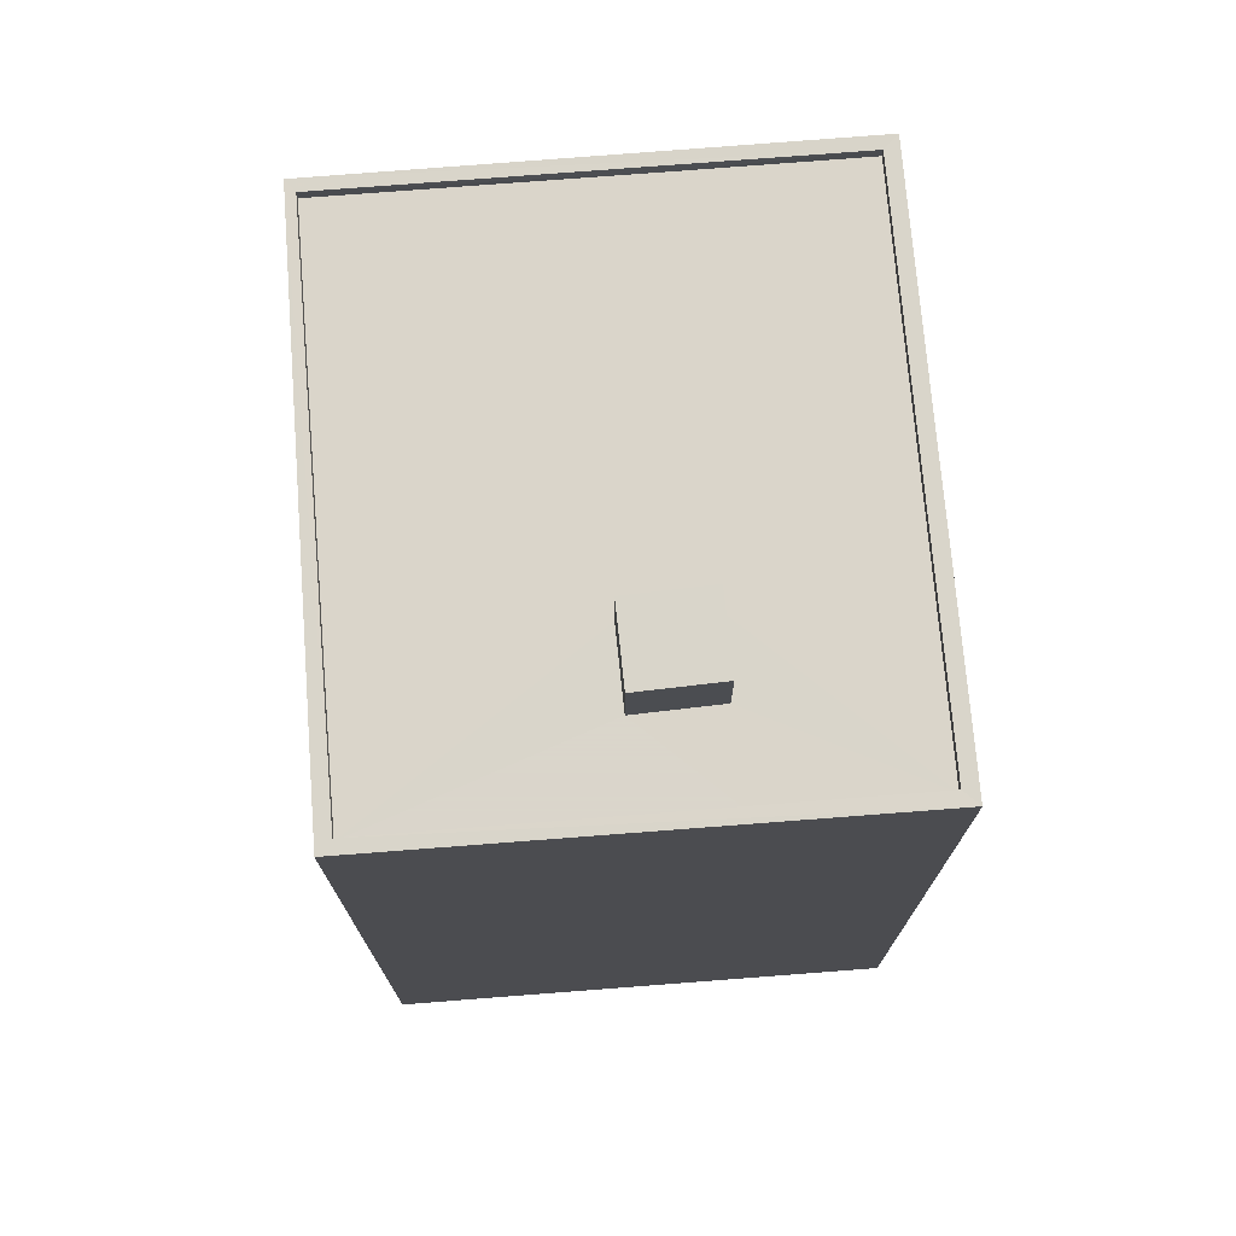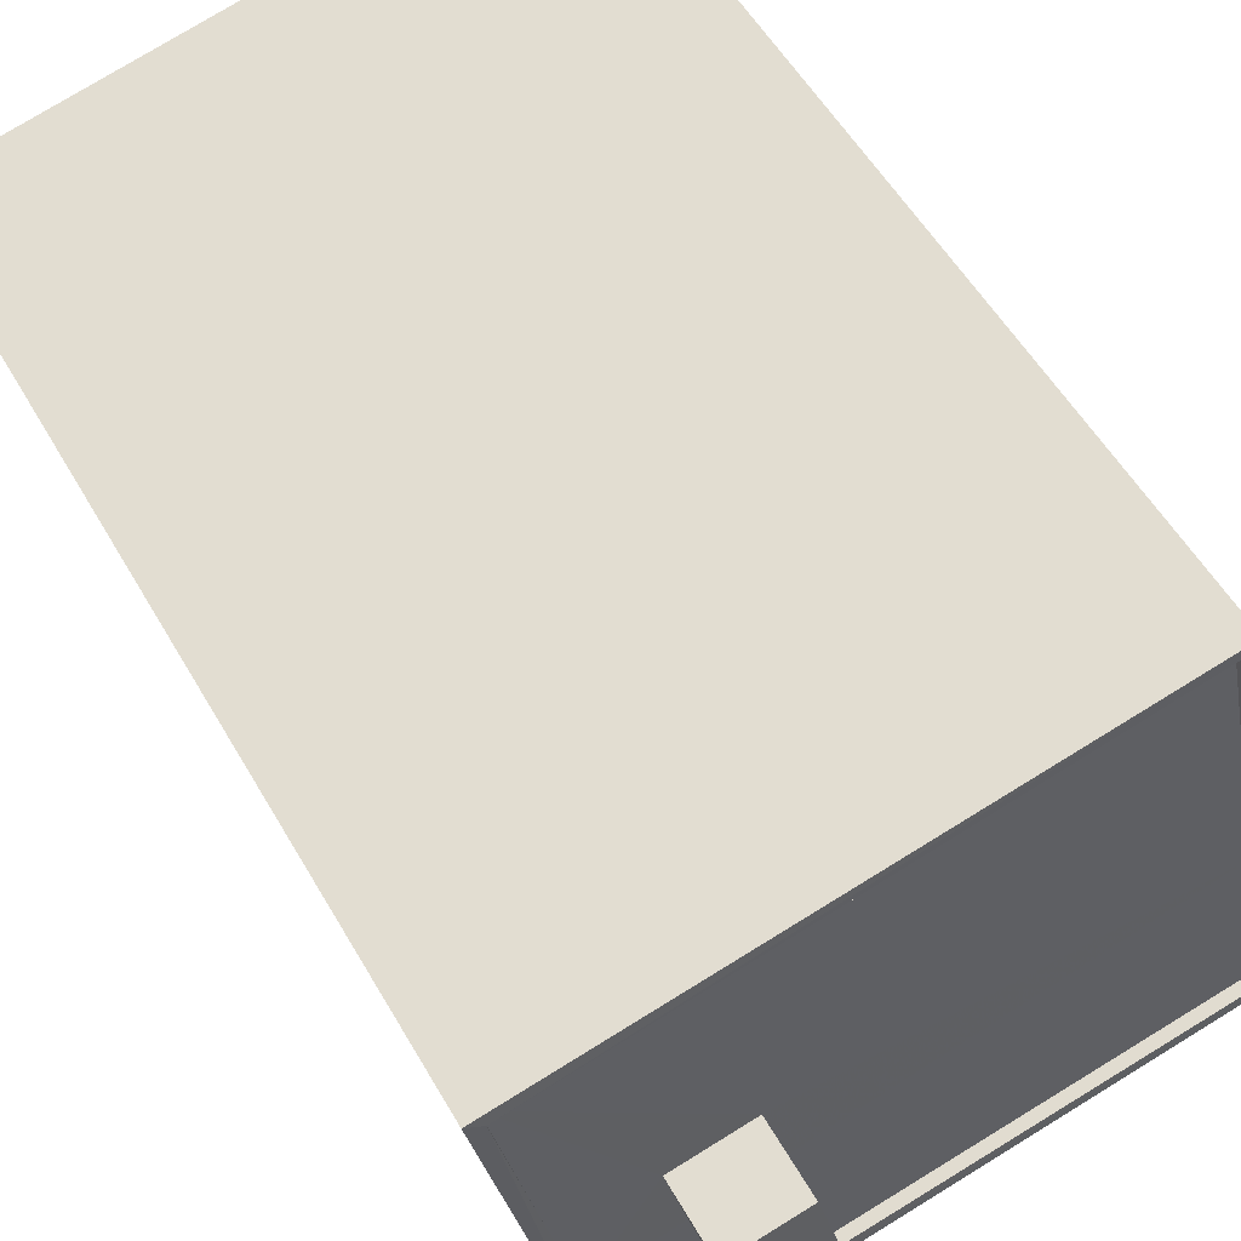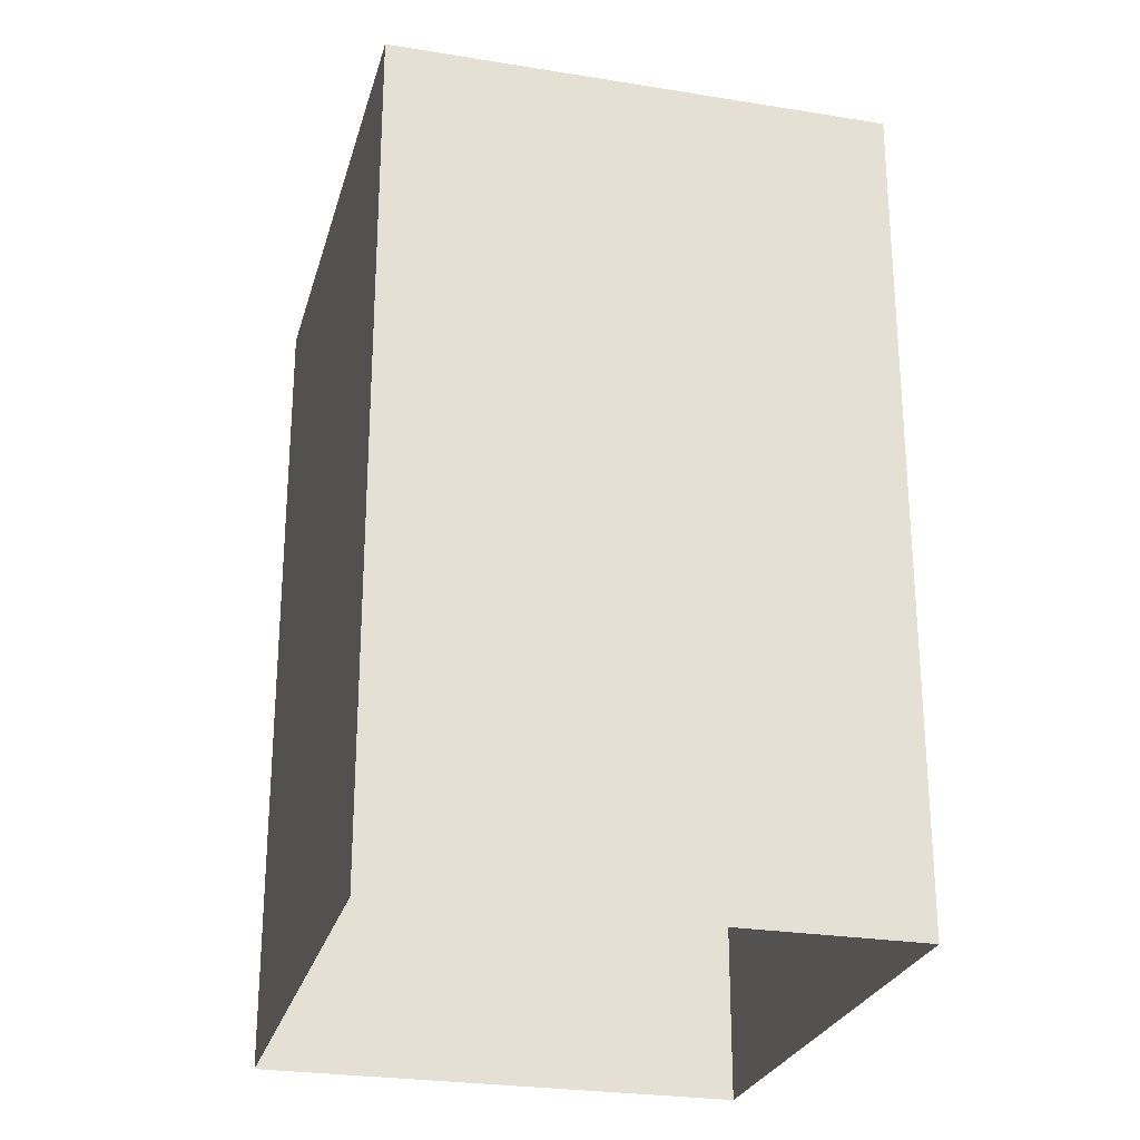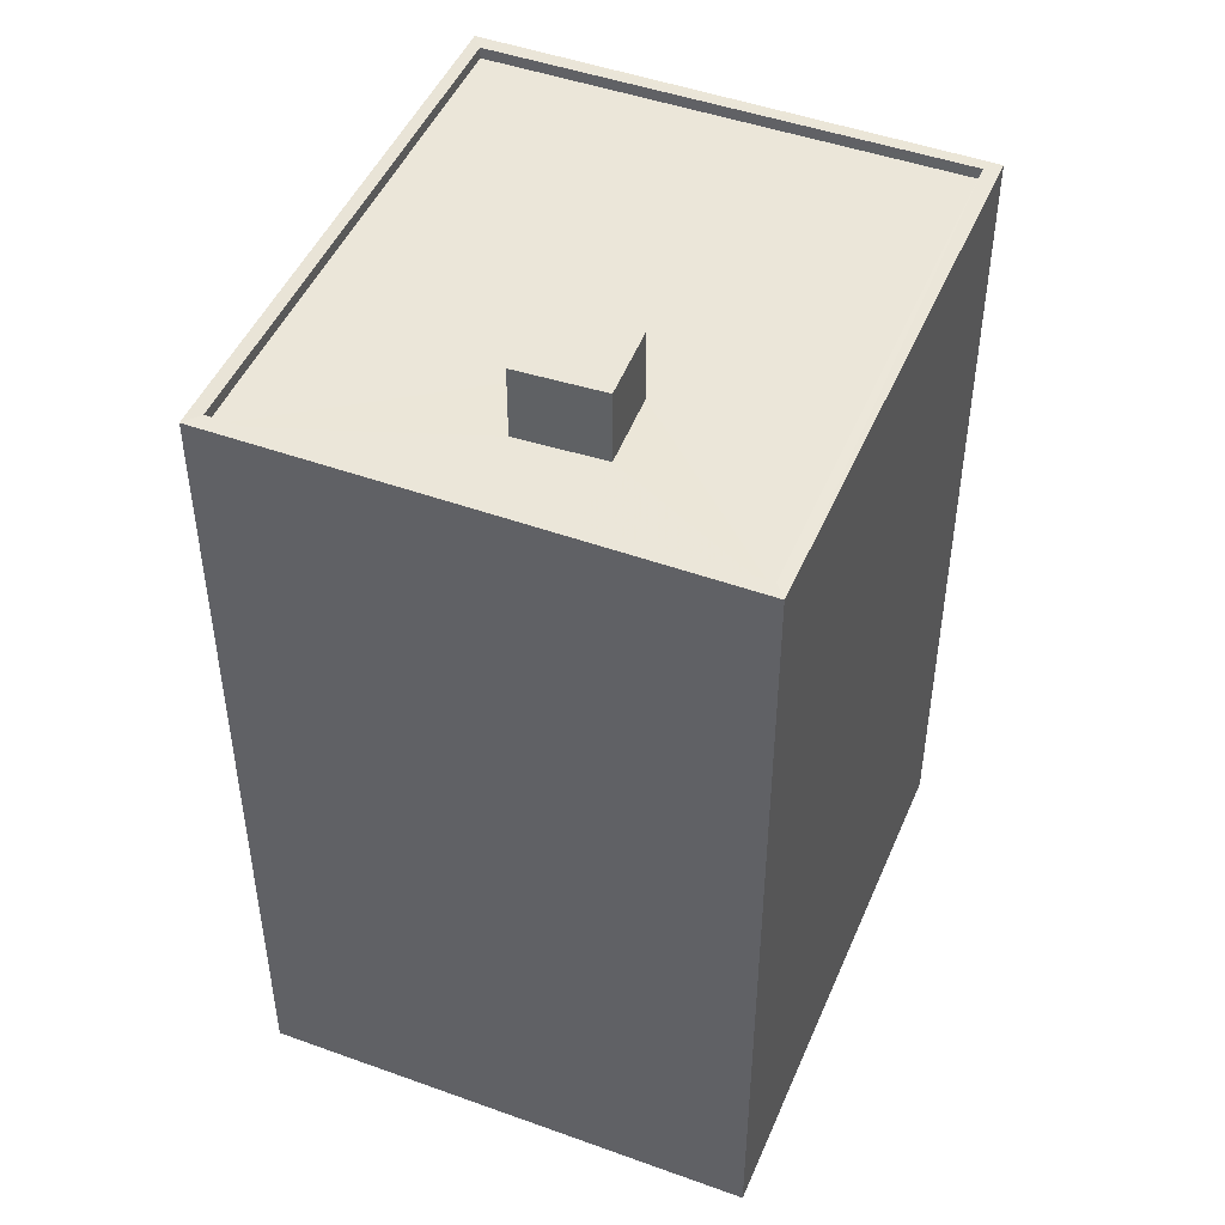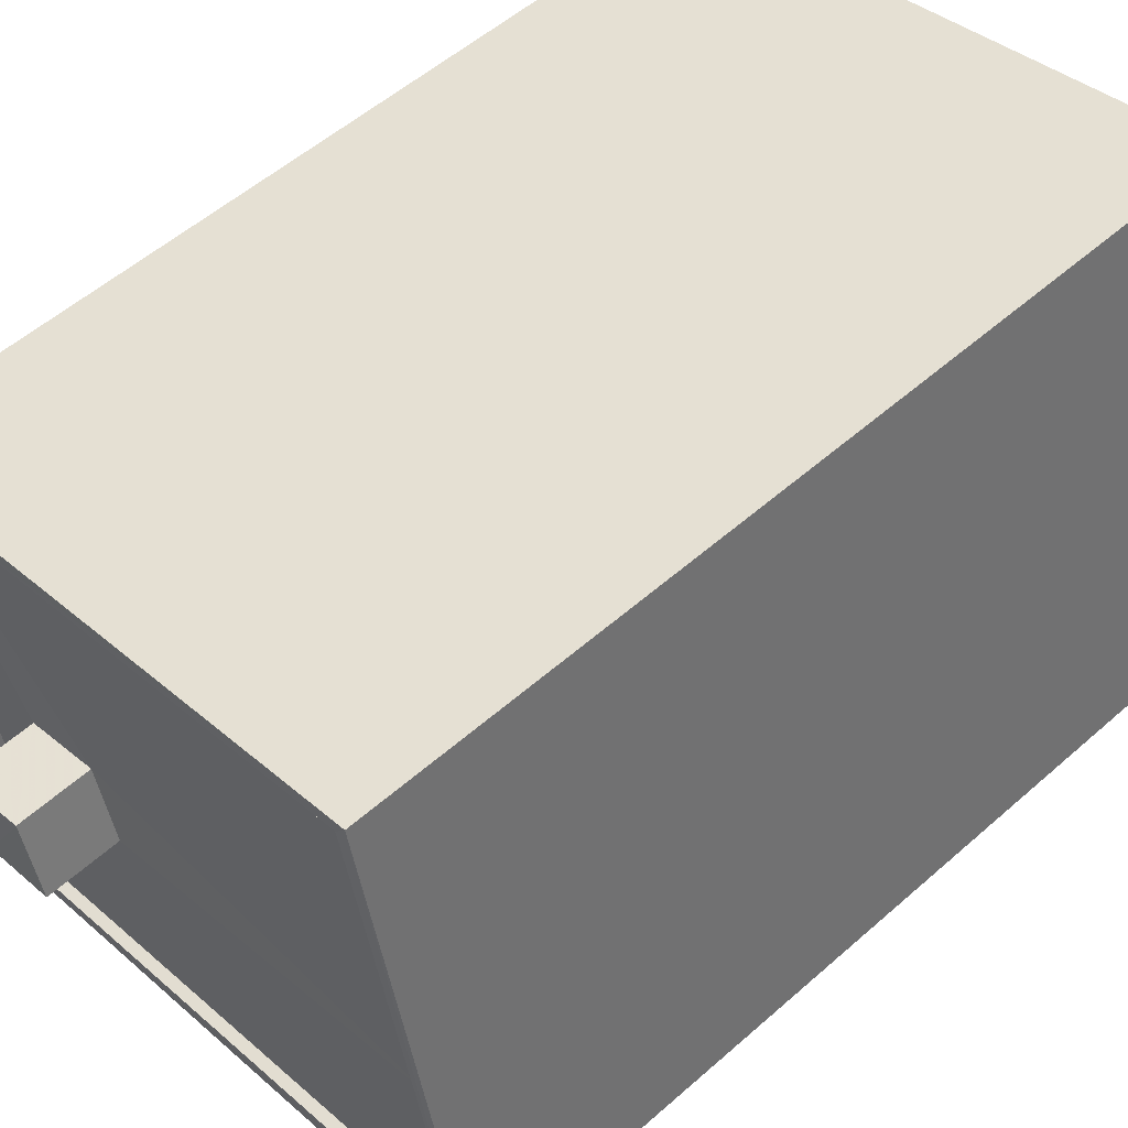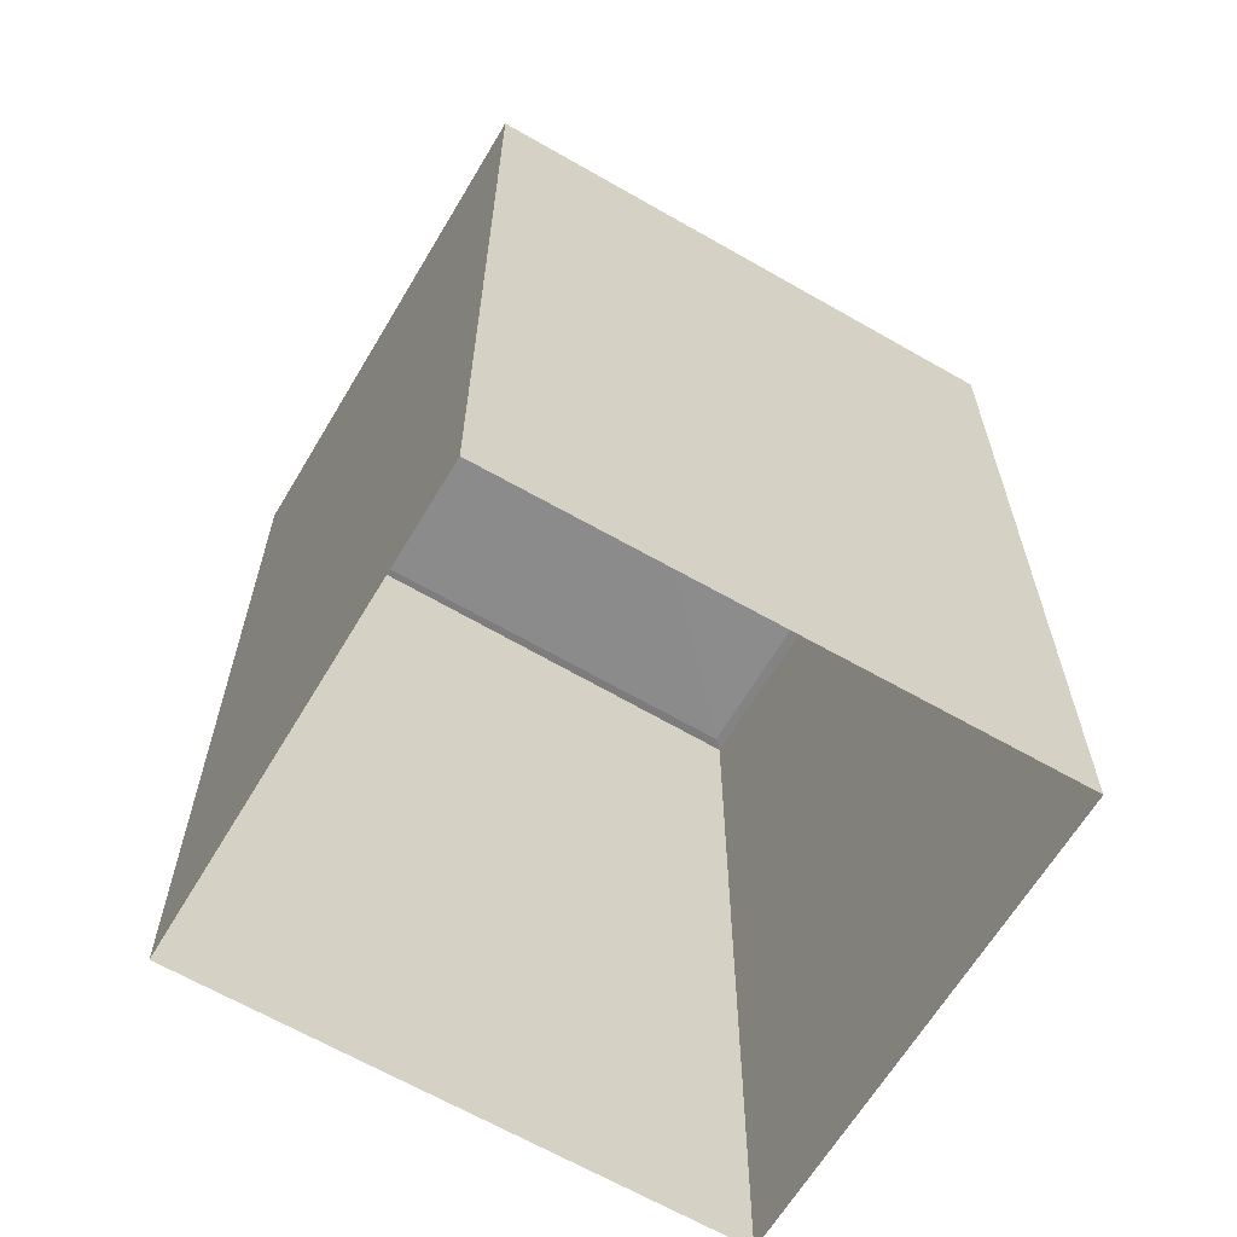
<metadata>
{"format":"obj","ext":"obj","renderer":"f3d","projection":"perspective","resolution":1024,"background":"white","views":[{"elev":74.3,"azim":-82.4,"up":"+Z"},{"elev":54.0,"azim":-29.2,"up":"+Y"},{"elev":-26.0,"azim":-92.4,"up":"+Z"},{"elev":47.1,"azim":-55.7,"up":"+Z"},{"elev":53.8,"azim":46.7,"up":"+Y"},{"elev":-63.4,"azim":161.6,"up":"+Z"}]}
</metadata>
<code>
v 1.237e+05 7.85e+05 19.86
v 1.237e+05 7.85e+05 19.86
v 1.237e+05 7.85e+05 19.86
v 1.237e+05 7.85e+05 19.86
v 1.237e+05 7.85e+05 39.96
v 1.237e+05 7.85e+05 39.96
v 1.237e+05 7.85e+05 39.96
v 1.237e+05 7.85e+05 39.96
v 1.237e+05 7.85e+05 38.39
v 1.237e+05 7.85e+05 38.39
v 1.237e+05 7.85e+05 38.39
v 1.237e+05 7.85e+05 38.39
v 1.237e+05 7.85e+05 38.39
v 1.237e+05 7.85e+05 38.39
v 1.237e+05 7.85e+05 38.39
v 1.237e+05 7.85e+05 38.39
v 1.237e+05 7.85e+05 38.39
v 1.237e+05 7.85e+05 38.39
v 1.237e+05 7.85e+05 38.64
v 1.237e+05 7.85e+05 38.64
v 1.237e+05 7.85e+05 38.64
v 1.237e+05 7.85e+05 38.64
v 1.237e+05 7.85e+05 38.64
v 1.237e+05 7.85e+05 38.64
v 1.237e+05 7.85e+05 38.64
v 1.237e+05 7.85e+05 38.64
f 1 2 3
f 1 4 2
f 5 6 7
f 8 5 7
f 9 10 11
f 10 9 12
f 13 12 14
f 14 12 9
f 11 15 9
f 16 13 14
f 16 17 13
f 18 15 11
f 17 15 18
f 17 16 15
f 19 20 21
f 19 22 20
f 21 23 19
f 24 25 20
f 22 24 20
f 23 25 24
f 19 23 26
f 26 23 24
f 14 7 6
f 16 14 6
f 5 16 6
f 5 15 16
f 9 15 5
f 8 9 5
f 14 9 8
f 7 14 8
f 10 19 11
f 11 26 18
f 11 19 26
f 22 10 12
f 22 19 10
f 17 24 13
f 13 22 12
f 13 24 22
f 24 17 18
f 26 24 18
f 20 1 3
f 21 20 3
f 25 4 1
f 20 25 1
f 25 2 4
f 25 23 2
f 23 3 2
f 23 21 3

</code>
